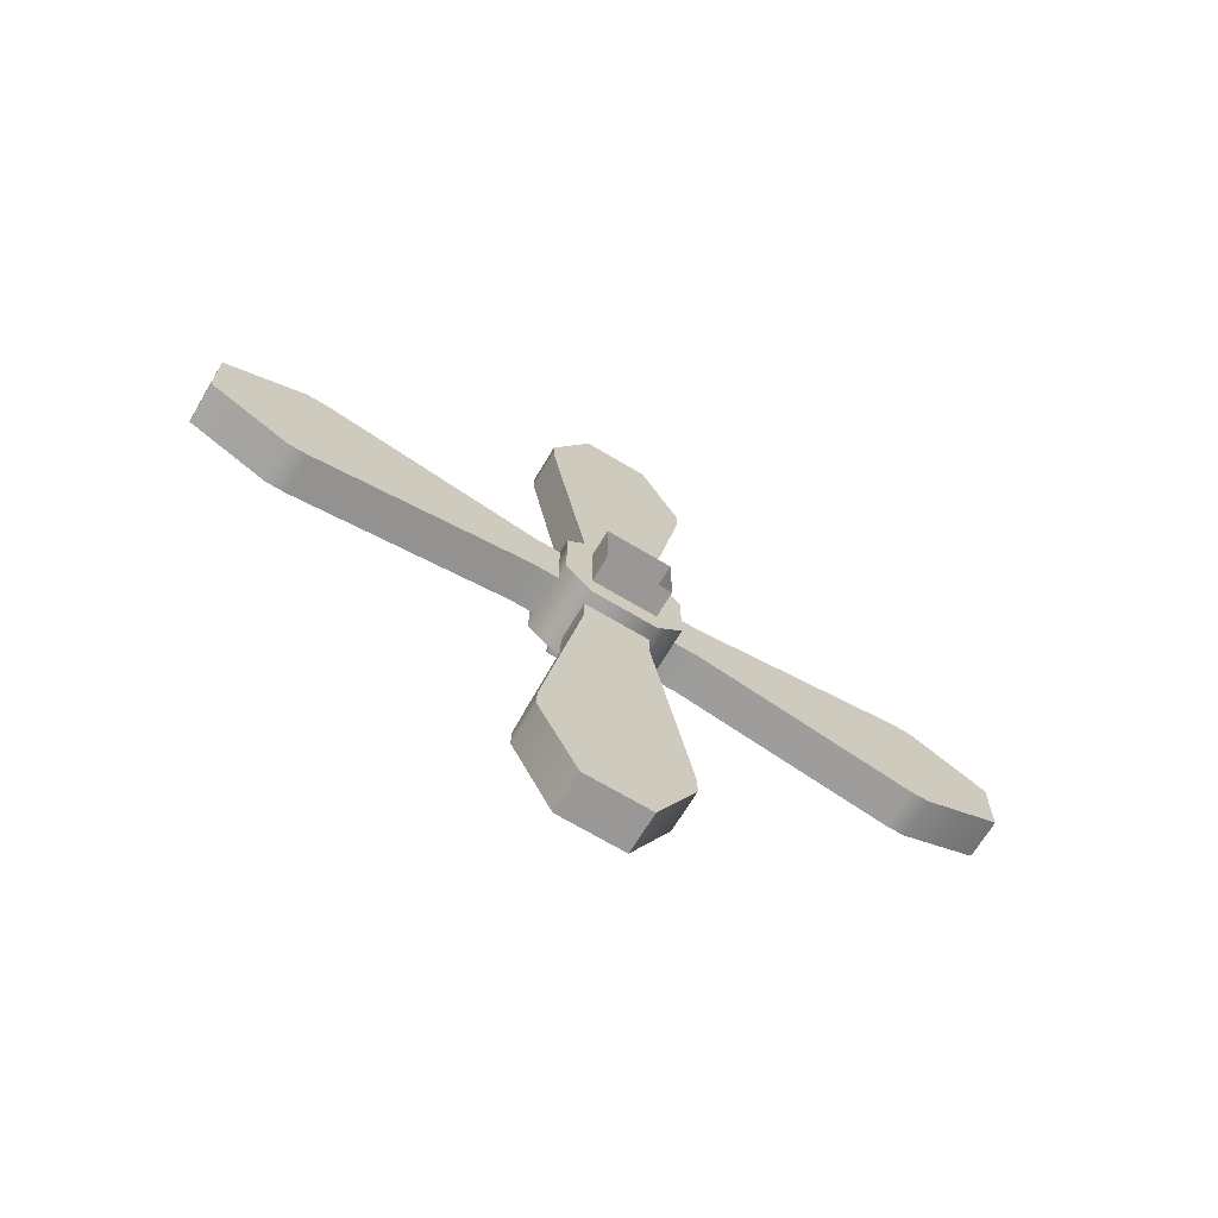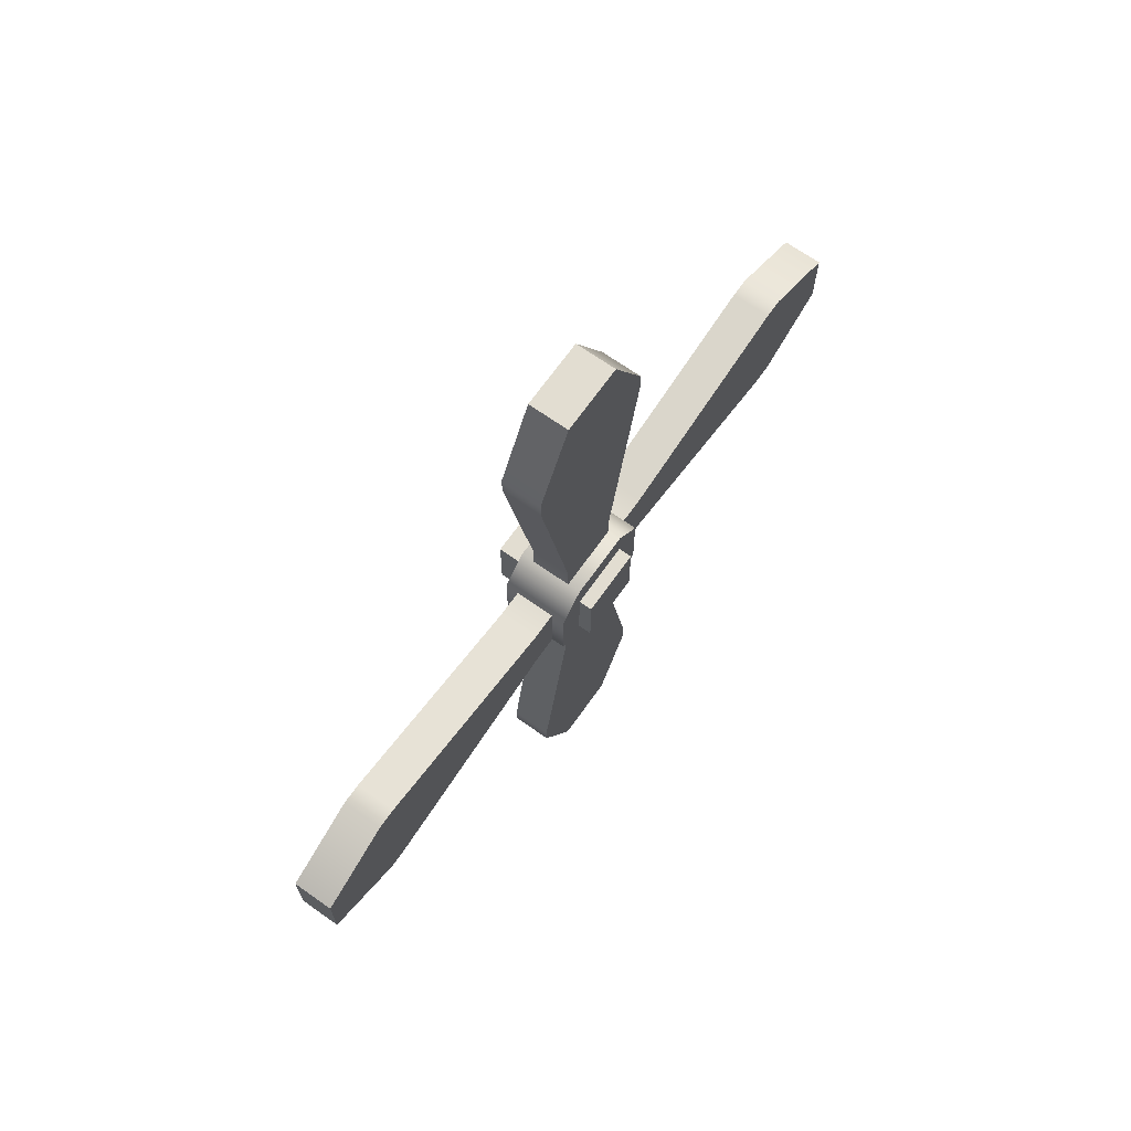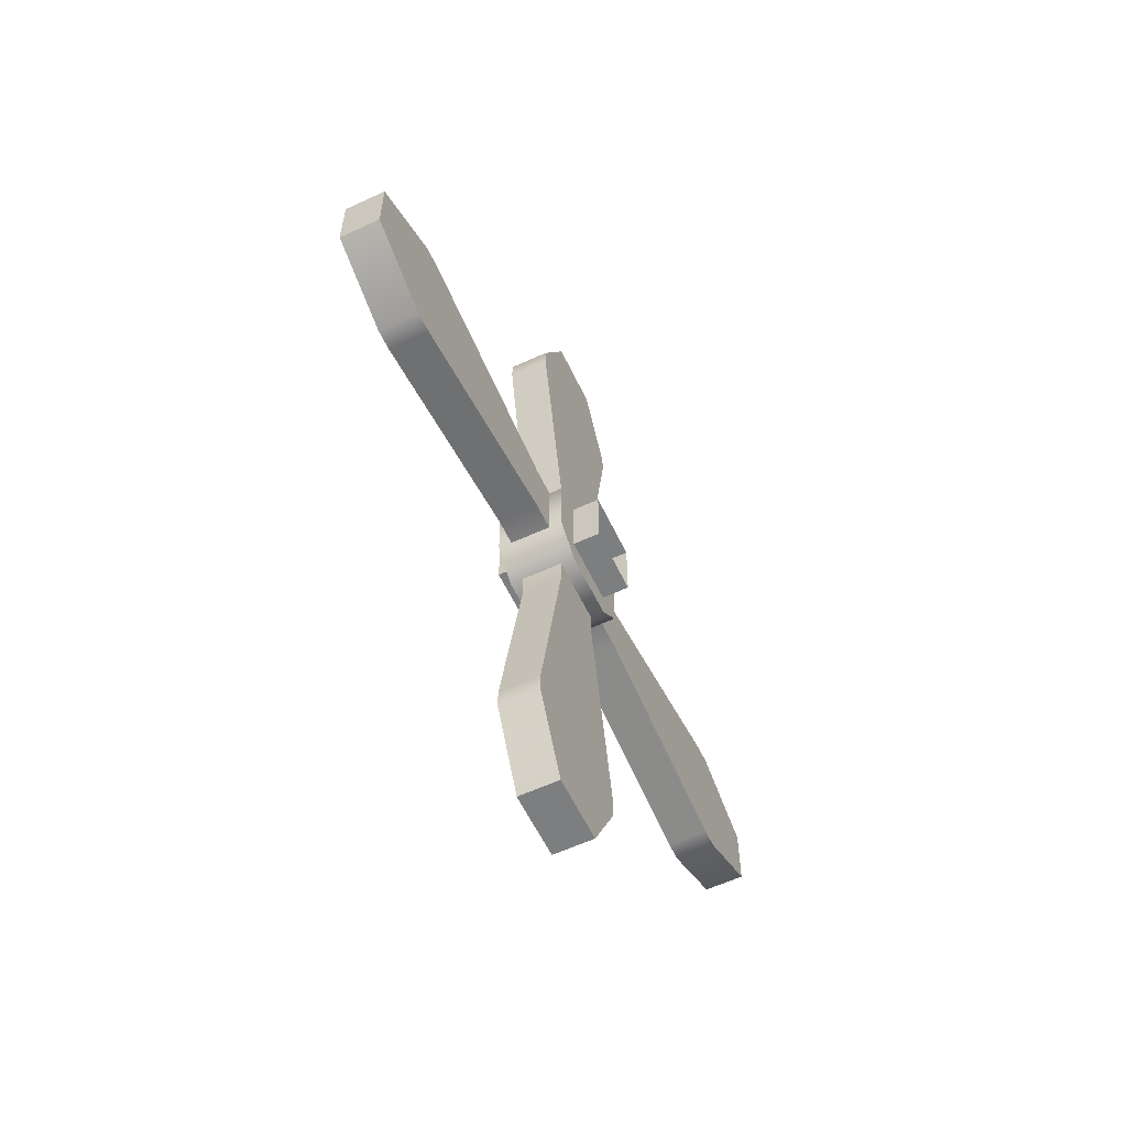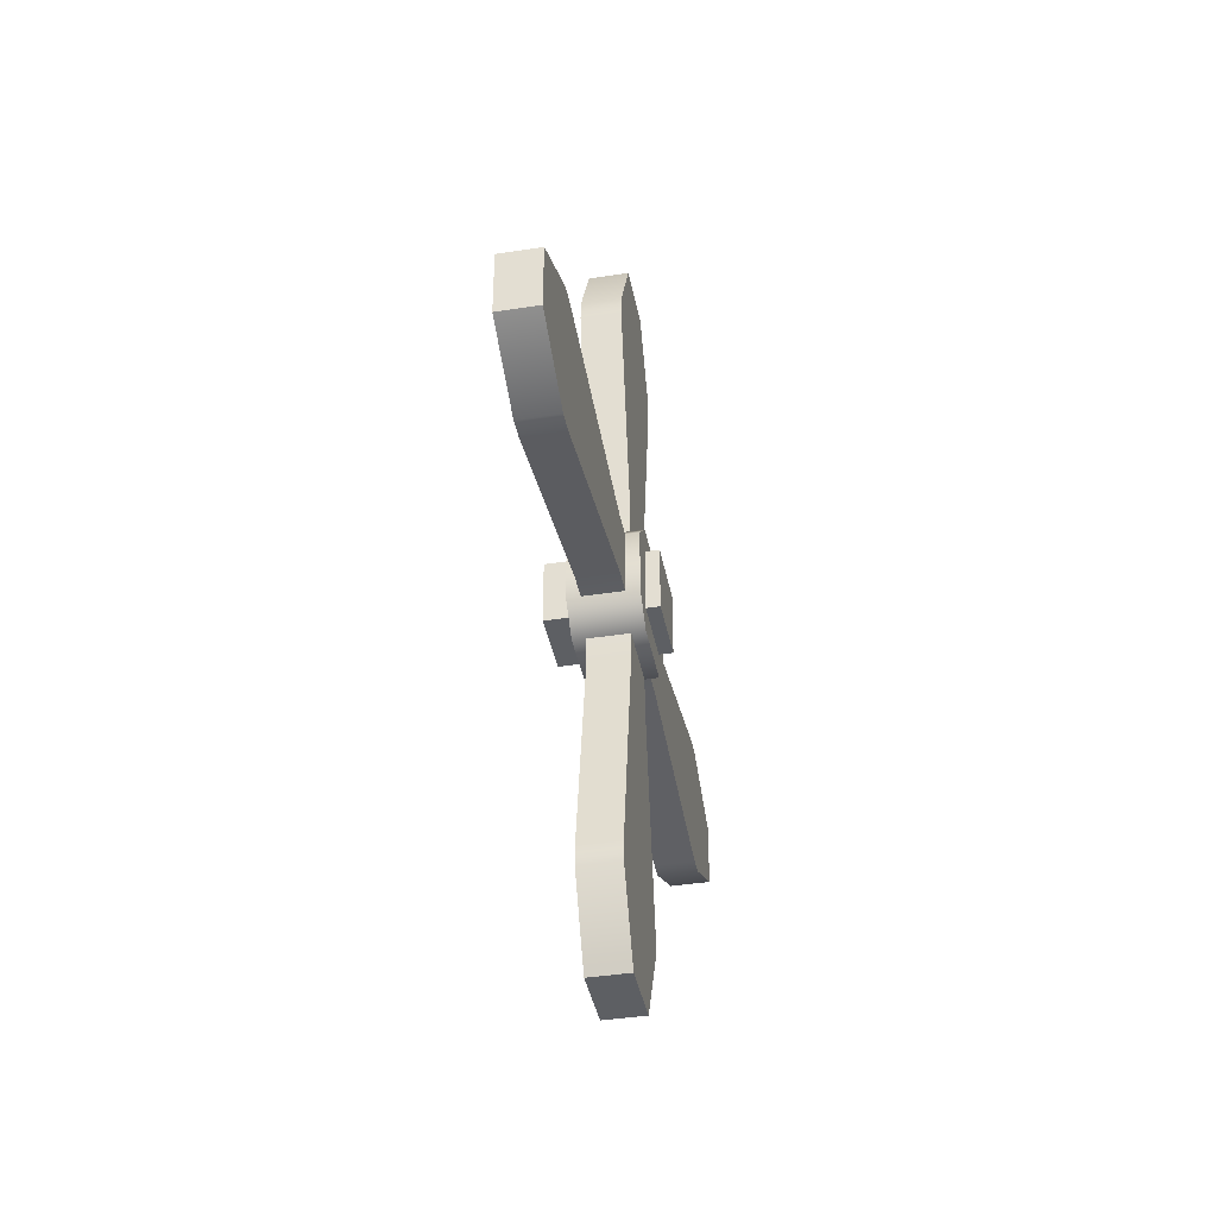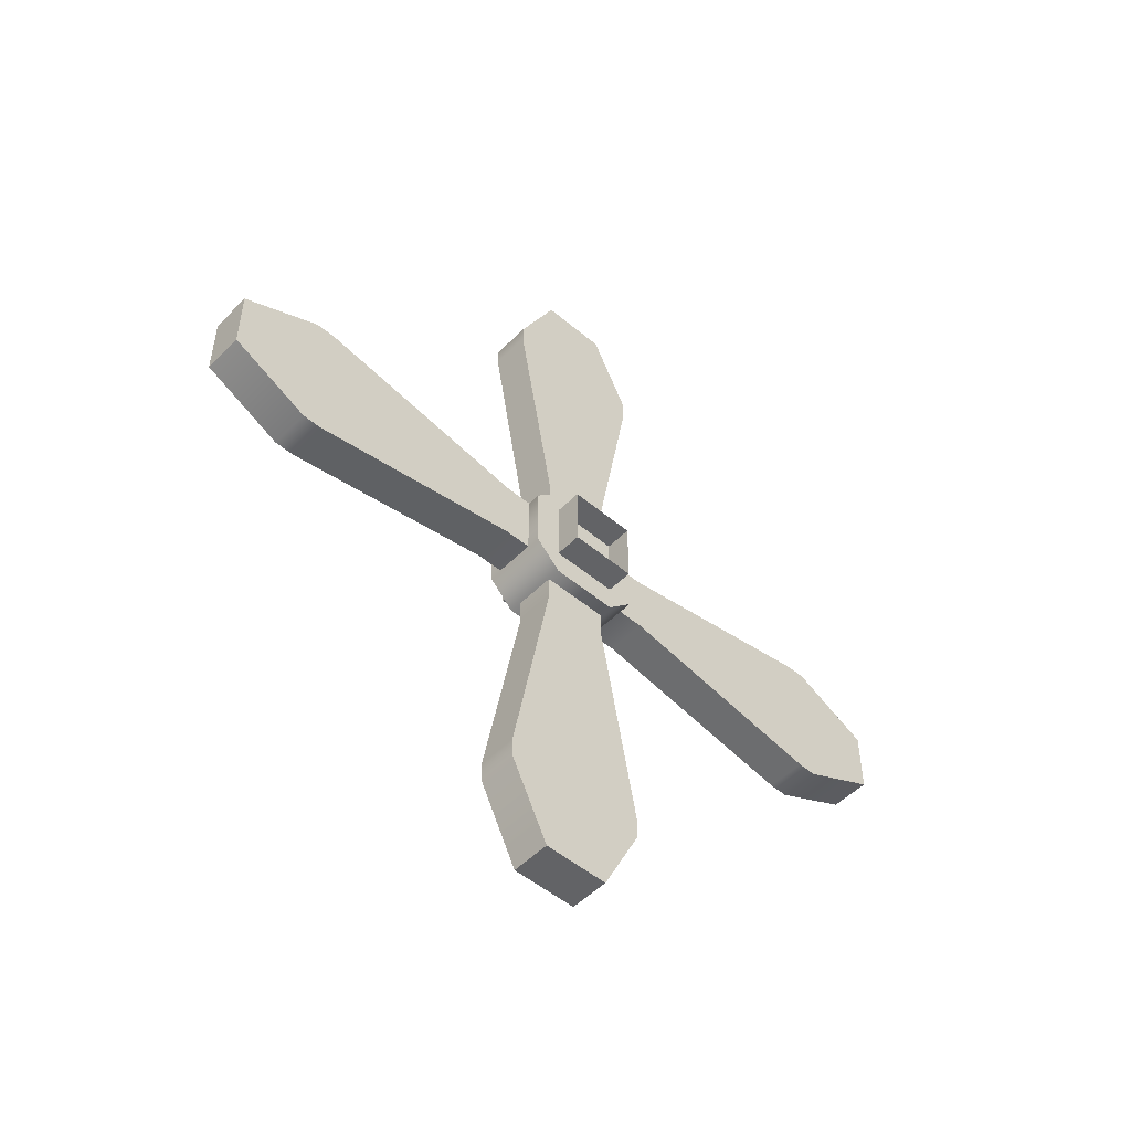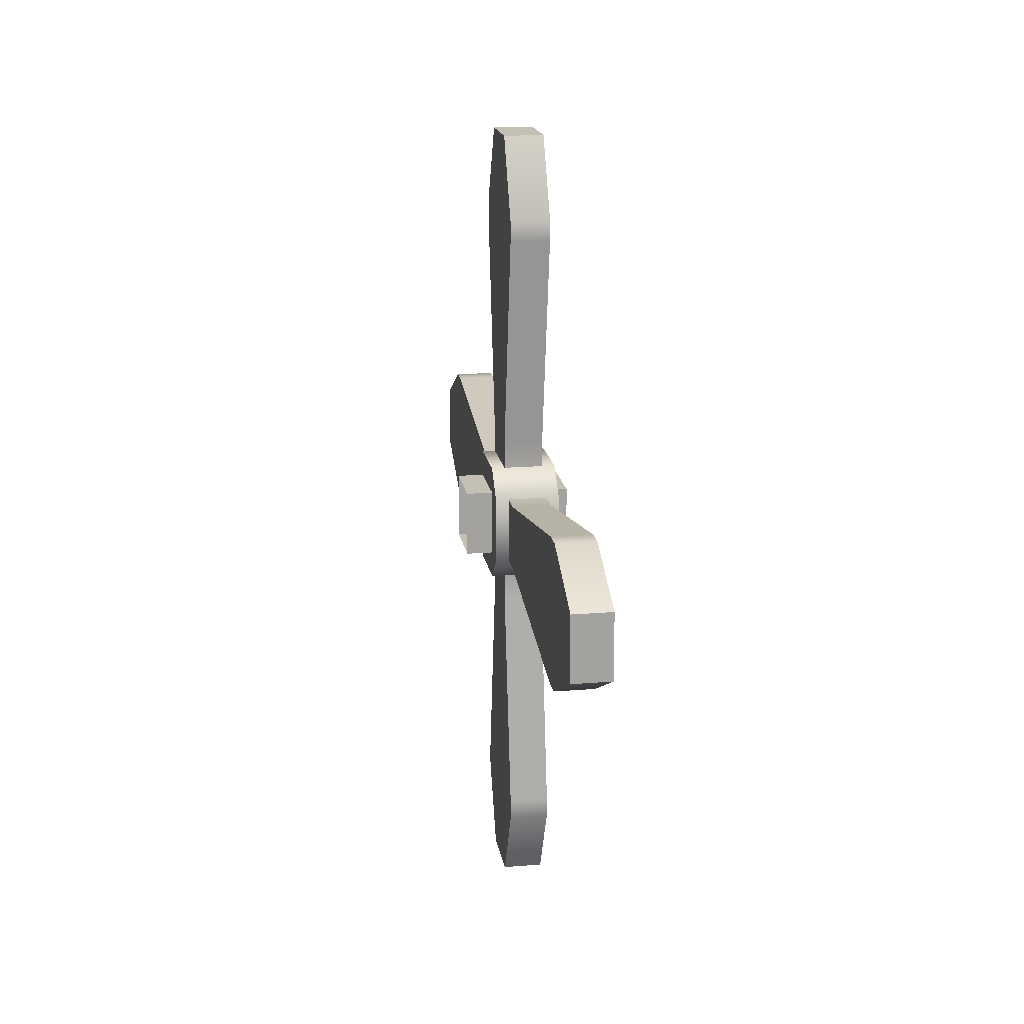
<metadata>
{"format":"obj","ext":"obj","renderer":"f3d","projection":"perspective","resolution":1024,"background":"white","views":[{"elev":-68.7,"azim":59.0,"up":"+Z"},{"elev":68.6,"azim":-144.7,"up":"+Y"},{"elev":-59.3,"azim":25.4,"up":"+Y"},{"elev":-40.0,"azim":-169.1,"up":"+Y"},{"elev":-50.9,"azim":47.5,"up":"+Z"},{"elev":17.7,"azim":170.8,"up":"+Y"}]}
</metadata>
<code>
g screw_left
v -0.1478 0.09501 -0.05278
v -0.1478 0.09501 0.05278
v -0.1478 -0.09501 0.05278
v -0.1478 -0.09501 -0.05278
v -0.1478 0.05278 -0.09501
v -0.1478 -0.05278 -0.09501
v -0.1478 -0.05278 0.09501
v -0.1478 0.05278 0.09501
v -0.1689 0.05278 -0.05278
v -0.1689 0.05278 0.05278
v -0.1689 -0.05278 0.05278
v -0.1689 -0.05278 -0.05278
v -0.1689 0.05278 0.05278
v -0.1689 0.05278 -0.05278
v 6.663e-08 0.05278 -0.05278
v 6.235e-08 0.05278 0.05278
v -0.1478 0.05278 0.09501
v -0.04223 0.05278 0.09501
v -0.04223 -0.05278 0.09501
v -0.1478 -0.05278 0.09501
v -0.1478 0.09501 0.05278
v -0.04223 0.09501 0.05278
v -0.04223 -0.09501 0.05278
v -0.1478 -0.09501 0.05278
v 6.663e-08 -0.05278 -0.05278
v 6.663e-08 0.05278 -0.05278
v -0.1689 0.05278 -0.05278
v -0.1689 -0.05278 -0.05278
v -0.1689 -0.05278 0.05278
v 6.235e-08 -0.05278 0.05278
v 6.663e-08 -0.05278 -0.05278
v -0.1689 -0.05278 -0.05278
v -0.1689 0.05278 0.05278
v 6.235e-08 0.05278 0.05278
v 6.235e-08 -0.05278 0.05278
v -0.1689 -0.05278 0.05278
v -0.1478 -0.05278 -0.09501
v -0.04223 -0.05278 -0.09501
v -0.04223 0.05278 -0.09501
v -0.1478 0.05278 -0.09501
v -0.1478 -0.09501 -0.05278
v -0.04223 -0.09501 -0.05278
v -0.04223 0.09501 -0.05278
v -0.1478 0.09501 -0.05278
v -0.1478 -0.09501 0.05278
v -0.04223 -0.09501 0.05278
v -0.04223 -0.09501 -0.05278
v -0.1478 -0.09501 -0.05278
v -0.1478 0.09501 -0.05278
v -0.04223 0.09501 -0.05278
v -0.04223 0.09501 0.05278
v -0.1478 0.09501 0.05278
v -0.1267 -0.05278 -0.6439
v -0.1267 0.05278 -0.6439
v -0.1267 0.1161 -0.5173
v -0.1267 -0.1161 -0.5173
v -0.1267 0.1161 -0.4856
v -0.1267 -0.1161 -0.4856
v -0.1267 0.05278 -0.1372
v -0.1267 -0.05278 -0.1372
v -0.1267 -0.05278 -0.09501
v -0.1267 0.05278 -0.09501
v -0.1267 0.05278 -0.1372
v -0.06334 0.05278 -0.1372
v -0.06334 0.05278 -0.09501
v -0.1267 0.05278 -0.09501
v -0.06334 0.05278 -0.6439
v -0.1267 0.05278 -0.6439
v -0.1267 -0.05278 -0.6439
v -0.06334 -0.05278 -0.6439
v -0.06334 -0.05278 -0.09501
v -0.06334 -0.05278 -0.1372
v -0.1267 -0.05278 -0.1372
v -0.1267 -0.05278 -0.09501
v -0.06334 -0.05278 -0.1372
v -0.06334 -0.1161 -0.4856
v -0.1267 -0.1161 -0.4856
v -0.1267 -0.05278 -0.1372
v -0.1267 -0.1161 -0.5173
v -0.06334 -0.1161 -0.5173
v -0.1267 -0.05278 -0.6439
v -0.06334 -0.05278 -0.6439
v -0.1267 0.1161 -0.4856
v -0.06334 0.1161 -0.4856
v -0.06334 0.05278 -0.1372
v -0.1267 0.05278 -0.1372
v -0.1267 0.1161 -0.5173
v -0.06334 0.1161 -0.5173
v -0.1267 0.05278 -0.6439
v -0.06334 0.05278 -0.6439
v -0.06334 -0.05278 -0.6439
v -0.06334 -0.1161 -0.5173
v -0.06334 0.1161 -0.5173
v -0.06334 0.05278 -0.6439
v -0.06334 0.1161 -0.4856
v -0.06334 -0.1161 -0.4856
v -0.06334 0.05278 -0.1372
v -0.06334 -0.05278 -0.1372
v -0.06334 -0.05278 -0.09501
v -0.06334 0.05278 -0.09501
v -0.1267 0.05278 0.6439
v -0.1267 -0.05278 0.6439
v -0.1267 -0.1161 0.5173
v -0.1267 0.1161 0.5173
v -0.1267 -0.1161 0.4856
v -0.1267 0.1161 0.4856
v -0.1267 -0.05278 0.1372
v -0.1267 0.05278 0.1372
v -0.1267 0.05278 0.09501
v -0.1267 -0.05278 0.09501
v -0.1267 -0.05278 0.1372
v -0.06334 -0.05278 0.1372
v -0.06334 -0.05278 0.09501
v -0.1267 -0.05278 0.09501
v -0.06334 -0.05278 0.6439
v -0.1267 -0.05278 0.6439
v -0.1267 0.05278 0.6439
v -0.06334 0.05278 0.6439
v -0.06334 0.05278 0.09501
v -0.06334 0.05278 0.1372
v -0.1267 0.05278 0.1372
v -0.1267 0.05278 0.09501
v -0.06334 0.05278 0.1372
v -0.06334 0.1161 0.4856
v -0.1267 0.1161 0.4856
v -0.1267 0.05278 0.1372
v -0.1267 0.1161 0.5173
v -0.06334 0.1161 0.5173
v -0.1267 0.05278 0.6439
v -0.06334 0.05278 0.6439
v -0.1267 -0.1161 0.4856
v -0.06334 -0.1161 0.4856
v -0.06334 -0.05278 0.1372
v -0.1267 -0.05278 0.1372
v -0.1267 -0.1161 0.5173
v -0.06334 -0.1161 0.5173
v -0.1267 -0.05278 0.6439
v -0.06334 -0.05278 0.6439
v -0.06334 0.05278 0.6439
v -0.06334 0.1161 0.5173
v -0.06334 -0.1161 0.5173
v -0.06334 -0.05278 0.6439
v -0.06334 -0.1161 0.4856
v -0.06334 0.1161 0.4856
v -0.06334 -0.05278 0.1372
v -0.06334 0.05278 0.1372
v -0.06334 0.05278 0.09501
v -0.06334 -0.05278 0.09501
v -0.1267 0.6439 -0.05278
v -0.1267 0.6439 0.05278
v -0.1267 0.5173 0.1161
v -0.1267 0.5173 -0.1161
v -0.1267 0.4856 0.1161
v -0.1267 0.4856 -0.1161
v -0.1267 0.1372 0.05278
v -0.1267 0.1372 -0.05278
v -0.1267 0.09501 -0.05278
v -0.1267 0.09501 0.05278
v -0.1267 0.1372 0.05278
v -0.06334 0.1372 0.05278
v -0.06334 0.09501 0.05278
v -0.1267 0.09501 0.05278
v -0.06334 0.6439 0.05278
v -0.1267 0.6439 0.05278
v -0.1267 0.6439 -0.05278
v -0.06334 0.6439 -0.05278
v -0.06334 0.09501 -0.05278
v -0.06334 0.1372 -0.05278
v -0.1267 0.1372 -0.05278
v -0.1267 0.09501 -0.05278
v -0.06334 0.1372 -0.05278
v -0.06334 0.4856 -0.1161
v -0.1267 0.4856 -0.1161
v -0.1267 0.1372 -0.05278
v -0.1267 0.5173 -0.1161
v -0.06334 0.5173 -0.1161
v -0.1267 0.6439 -0.05278
v -0.06334 0.6439 -0.05278
v -0.1267 0.4856 0.1161
v -0.06334 0.4856 0.1161
v -0.06334 0.1372 0.05278
v -0.1267 0.1372 0.05278
v -0.1267 0.5173 0.1161
v -0.06334 0.5173 0.1161
v -0.1267 0.6439 0.05278
v -0.06334 0.6439 0.05278
v -0.06334 0.6439 -0.05278
v -0.06334 0.5173 -0.1161
v -0.06334 0.5173 0.1161
v -0.06334 0.6439 0.05278
v -0.06334 0.4856 0.1161
v -0.06334 0.4856 -0.1161
v -0.06334 0.1372 0.05278
v -0.06334 0.1372 -0.05278
v -0.06334 0.09501 -0.05278
v -0.06334 0.09501 0.05278
v -0.1267 -0.6439 0.05278
v -0.1267 -0.6439 -0.05278
v -0.1267 -0.5173 -0.1161
v -0.1267 -0.5173 0.1161
v -0.1267 -0.4856 -0.1161
v -0.1267 -0.4856 0.1161
v -0.1267 -0.1372 -0.05278
v -0.1267 -0.1372 0.05278
v -0.1267 -0.09501 0.05278
v -0.1267 -0.09501 -0.05278
v -0.1267 -0.1372 -0.05278
v -0.06334 -0.1372 -0.05278
v -0.06334 -0.09501 -0.05278
v -0.1267 -0.09501 -0.05278
v -0.06334 -0.6439 -0.05278
v -0.1267 -0.6439 -0.05278
v -0.1267 -0.6439 0.05278
v -0.06334 -0.6439 0.05278
v -0.06334 -0.09501 0.05278
v -0.06334 -0.1372 0.05278
v -0.1267 -0.1372 0.05278
v -0.1267 -0.09501 0.05278
v -0.06334 -0.1372 0.05278
v -0.06334 -0.4856 0.1161
v -0.1267 -0.4856 0.1161
v -0.1267 -0.1372 0.05278
v -0.1267 -0.5173 0.1161
v -0.06334 -0.5173 0.1161
v -0.1267 -0.6439 0.05278
v -0.06334 -0.6439 0.05278
v -0.1267 -0.4856 -0.1161
v -0.06334 -0.4856 -0.1161
v -0.06334 -0.1372 -0.05278
v -0.1267 -0.1372 -0.05278
v -0.1267 -0.5173 -0.1161
v -0.06334 -0.5173 -0.1161
v -0.1267 -0.6439 -0.05278
v -0.06334 -0.6439 -0.05278
v -0.06334 -0.6439 0.05278
v -0.06334 -0.5173 0.1161
v -0.06334 -0.5173 -0.1161
v -0.06334 -0.6439 -0.05278
v -0.06334 -0.4856 -0.1161
v -0.06334 -0.4856 0.1161
v -0.06334 -0.1372 -0.05278
v -0.06334 -0.1372 0.05278
v -0.06334 -0.09501 0.05278
v -0.06334 -0.09501 -0.05278
v -0.04223 0.09501 0.05278
v -0.04223 -0.09501 0.05278
v -0.04223 -0.05278 0.09501
v -0.04223 0.05278 0.09501
v -0.04223 0.09501 -0.05278
v -0.04223 -0.09501 -0.05278
v -0.04223 0.05278 -0.09501
v -0.04223 -0.05278 -0.09501
g screw_left_0
f 3 2 1
f 4 3 1
f 1 5 4
f 5 6 4
f 3 7 2
f 7 8 2
f 11 10 9
f 12 11 9
f 15 14 13
f 16 15 13
f 19 18 17
f 20 19 17
f 21 17 18
f 22 21 18
f 19 20 23
f 20 24 23
f 27 26 25
f 28 27 25
f 31 30 29
f 32 31 29
f 35 34 33
f 36 35 33
f 39 38 37
f 40 39 37
f 41 37 38
f 42 41 38
f 39 40 43
f 40 44 43
f 47 46 45
f 48 47 45
f 51 50 49
f 52 51 49
f 55 54 53
f 56 55 53
f 57 55 56
f 58 57 56
f 59 57 58
f 60 59 58
f 59 60 61
f 62 59 61
f 65 64 63
f 66 65 63
f 69 68 67
f 70 69 67
f 73 72 71
f 74 73 71
f 77 76 75
f 78 77 75
f 77 79 76
f 79 80 76
f 79 81 80
f 81 82 80
f 85 84 83
f 86 85 83
f 83 84 87
f 84 88 87
f 87 88 89
f 88 90 89
f 93 92 91
f 94 93 91
f 92 93 95
f 96 92 95
f 96 95 97
f 98 96 97
f 99 98 97
f 100 99 97
f 103 102 101
f 104 103 101
f 105 103 104
f 106 105 104
f 107 105 106
f 108 107 106
f 107 108 109
f 110 107 109
f 113 112 111
f 114 113 111
f 117 116 115
f 118 117 115
f 121 120 119
f 122 121 119
f 125 124 123
f 126 125 123
f 125 127 124
f 127 128 124
f 127 129 128
f 129 130 128
f 133 132 131
f 134 133 131
f 131 132 135
f 132 136 135
f 135 136 137
f 136 138 137
f 141 140 139
f 142 141 139
f 140 141 143
f 144 140 143
f 144 143 145
f 146 144 145
f 147 146 145
f 148 147 145
f 151 150 149
f 152 151 149
f 153 151 152
f 154 153 152
f 155 153 154
f 156 155 154
f 155 156 157
f 158 155 157
f 161 160 159
f 162 161 159
f 165 164 163
f 166 165 163
f 169 168 167
f 170 169 167
f 173 172 171
f 174 173 171
f 173 175 172
f 175 176 172
f 175 177 176
f 177 178 176
f 181 180 179
f 182 181 179
f 179 180 183
f 180 184 183
f 183 184 185
f 184 186 185
f 189 188 187
f 190 189 187
f 188 189 191
f 192 188 191
f 192 191 193
f 194 192 193
f 195 194 193
f 196 195 193
f 199 198 197
f 200 199 197
f 201 199 200
f 202 201 200
f 203 201 202
f 204 203 202
f 203 204 205
f 206 203 205
f 209 208 207
f 210 209 207
f 213 212 211
f 214 213 211
f 217 216 215
f 218 217 215
f 221 220 219
f 222 221 219
f 221 223 220
f 223 224 220
f 223 225 224
f 225 226 224
f 229 228 227
f 230 229 227
f 227 228 231
f 228 232 231
f 231 232 233
f 232 234 233
f 237 236 235
f 238 237 235
f 236 237 239
f 240 236 239
f 240 239 241
f 242 240 241
f 243 242 241
f 244 243 241
f 247 246 245
f 248 247 245
f 249 245 246
f 250 249 246
f 251 249 250
f 252 251 250

</code>
